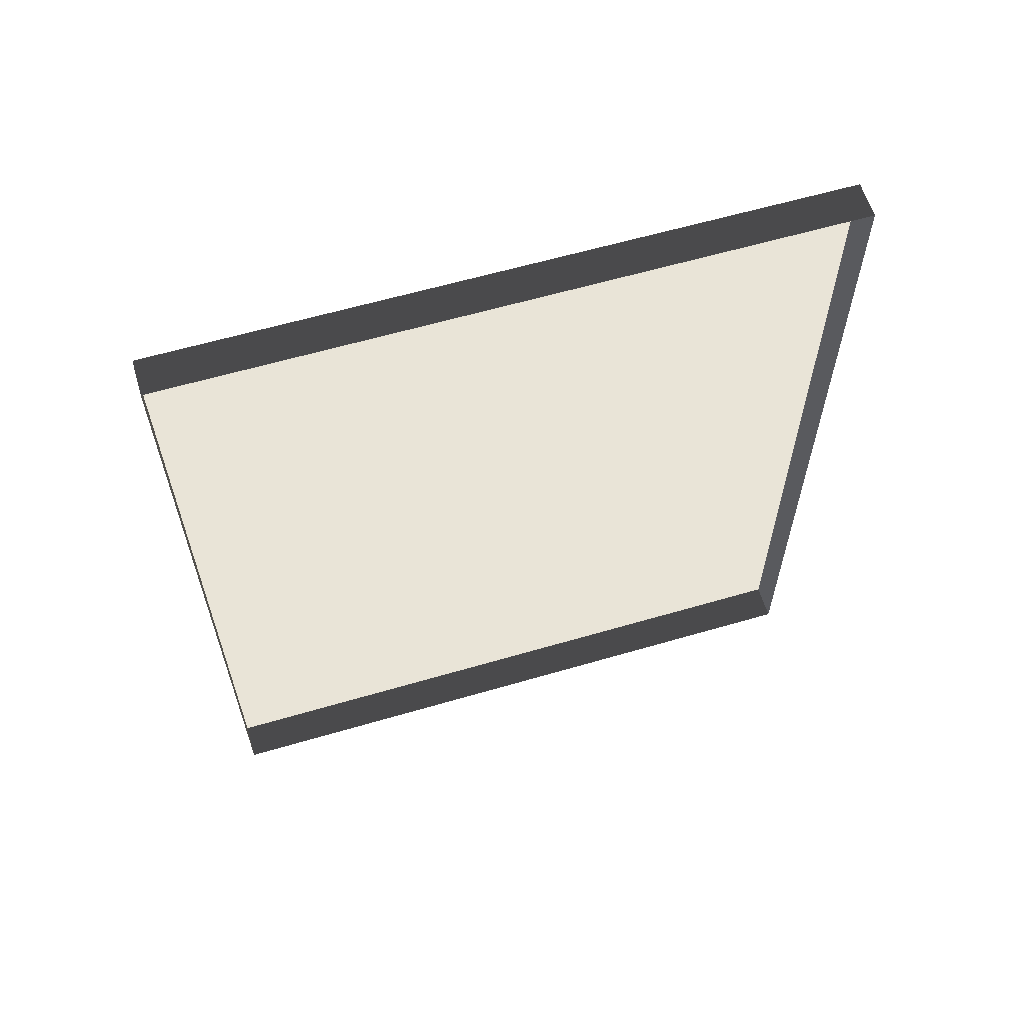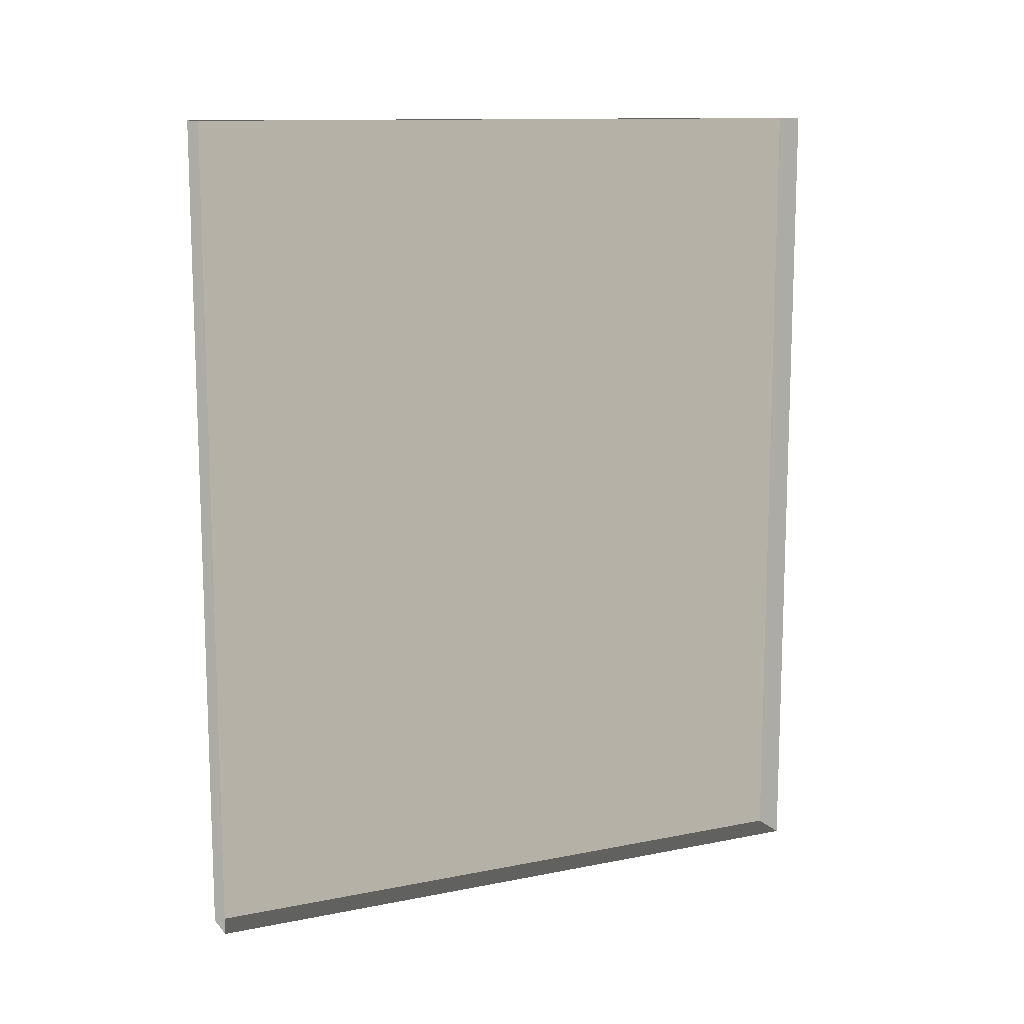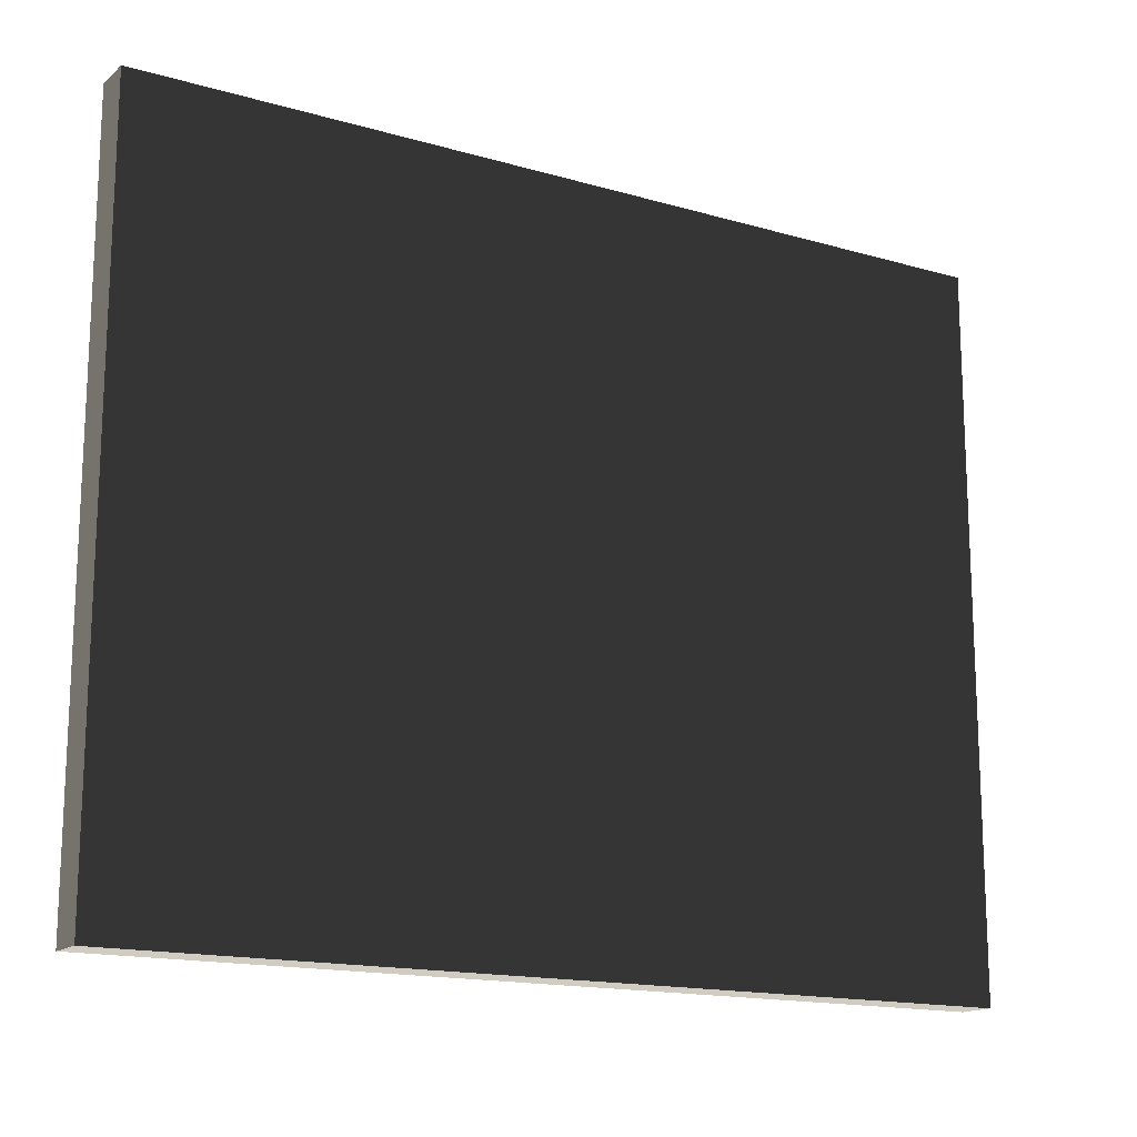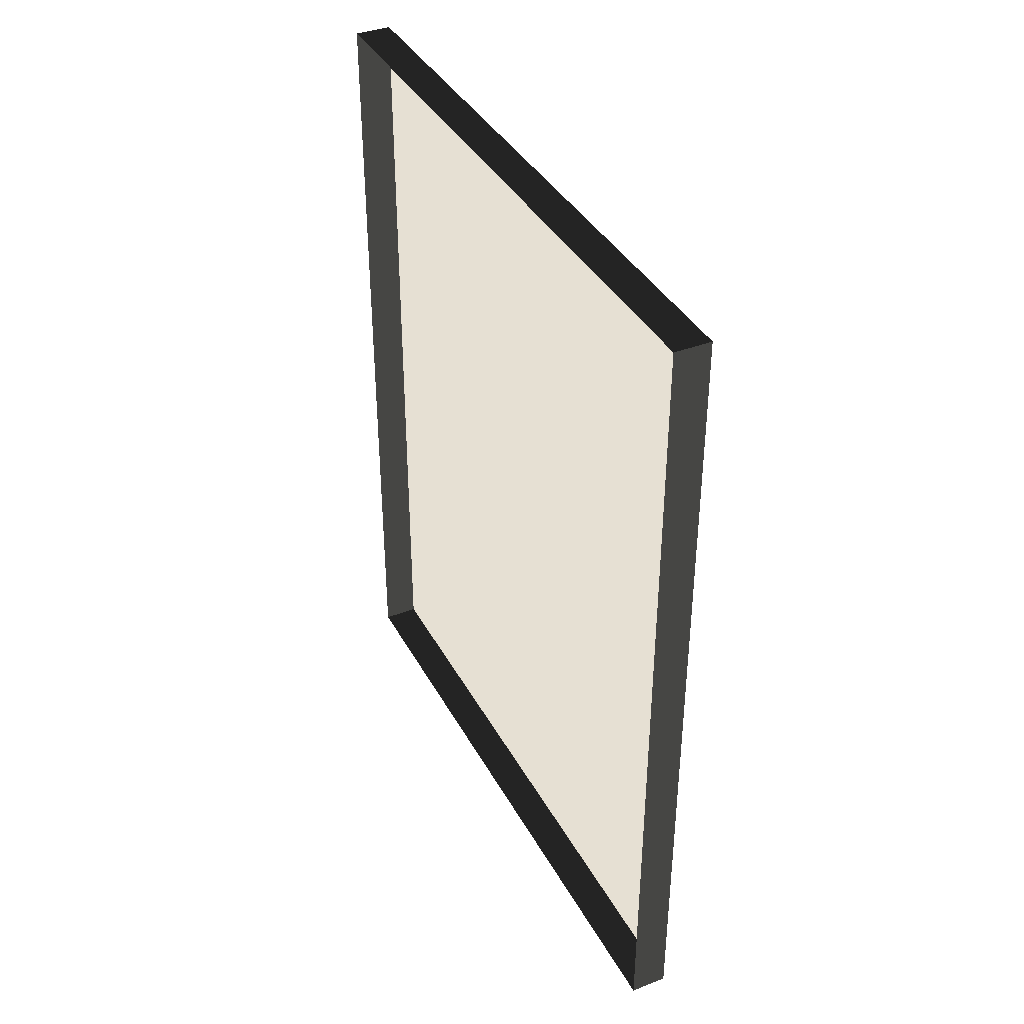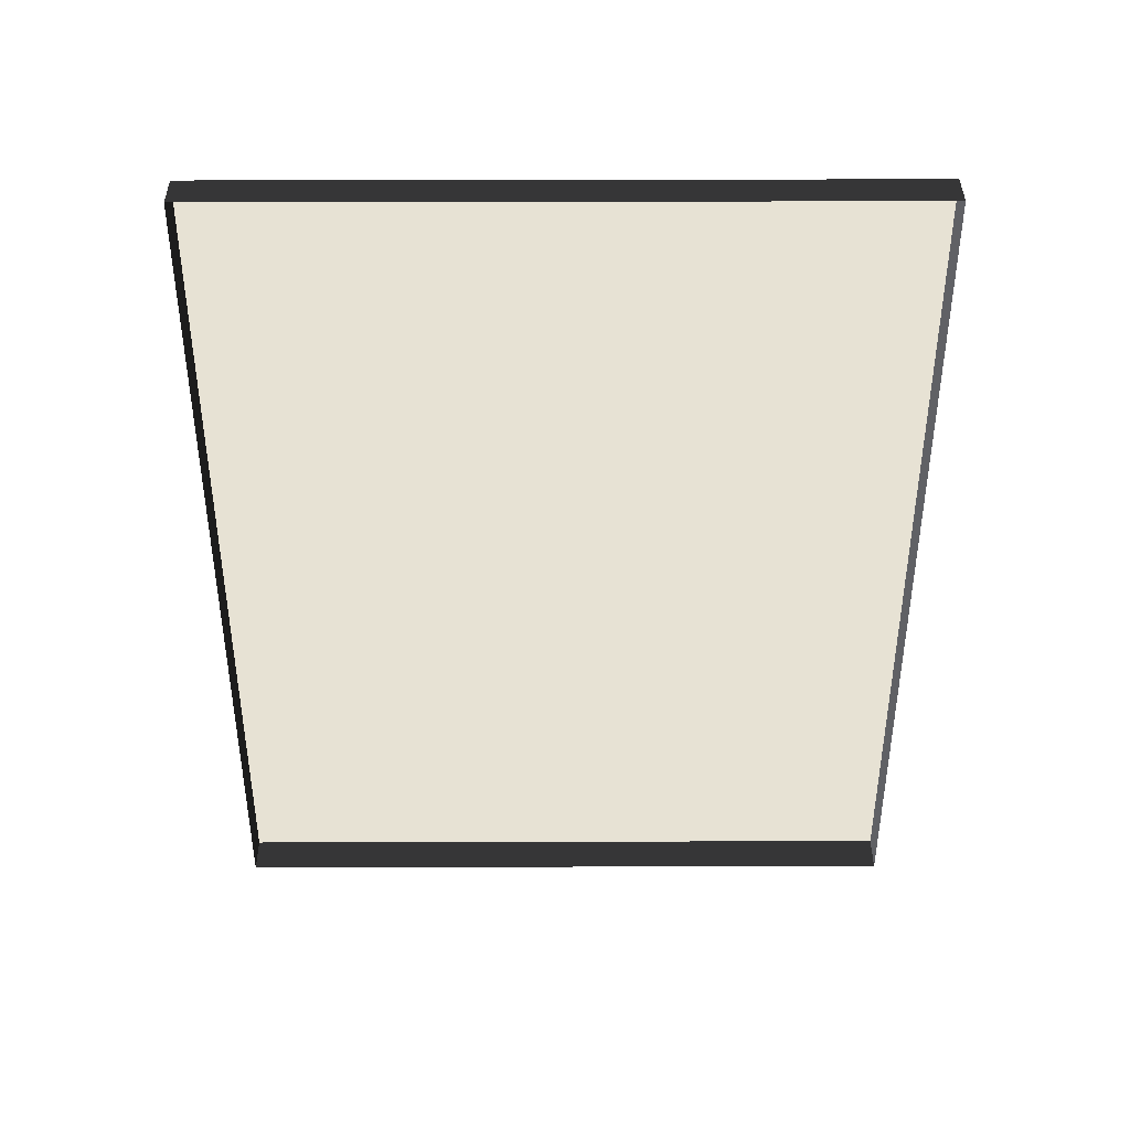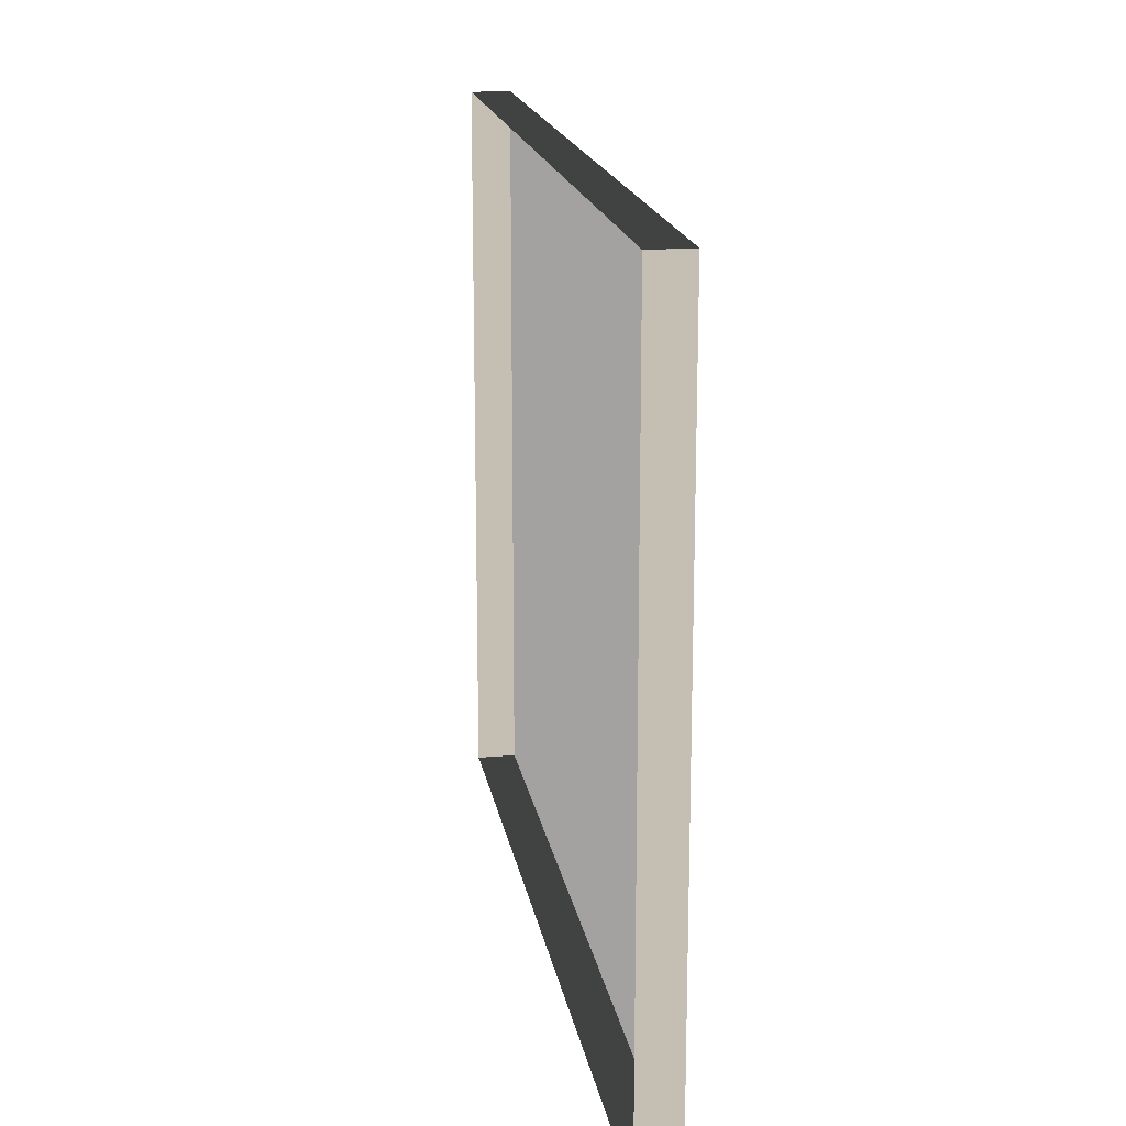
<metadata>
{"format":"obj","ext":"obj","renderer":"f3d","projection":"perspective","resolution":1024,"background":"white","views":[{"elev":61.1,"azim":-106.6,"up":"+Z"},{"elev":12.1,"azim":-115.2,"up":"+Z"},{"elev":-15.7,"azim":58.8,"up":"+Y"},{"elev":38.5,"azim":-26.0,"up":"+Z"},{"elev":39.8,"azim":-90.2,"up":"+Z"},{"elev":17.6,"azim":-9.5,"up":"+Y"}]}
</metadata>
<code>
v -0.9378 5.262 -0.2908
v -0.9378 5.262 -2.561
v -0.9378 3.409 -2.561
v -0.9378 3.409 -0.2908
v -0.9378 5.262 -0.2908
v -0.9378 3.409 -0.2908
v -1.039 3.409 -0.2908
v -1.039 5.262 -0.2908
v -0.9378 3.409 -0.2908
v -0.9378 3.409 -2.561
v -1.039 3.409 -2.561
v -1.039 3.409 -0.2908
v -0.9378 5.262 -2.561
v -0.9378 5.262 -0.2908
v -1.039 5.262 -0.2908
v -1.039 5.262 -2.561
v -0.9378 3.409 -2.561
v -0.9378 5.262 -2.561
v -1.039 5.262 -2.561
v -1.039 3.409 -2.561
g Building_small_t1.051_36474_296
f 1 3 2
f 1 4 3
f 5 7 6
f 5 8 7
f 9 11 10
f 9 12 11
f 13 15 14
f 13 16 15
f 17 19 18
f 17 20 19

</code>
